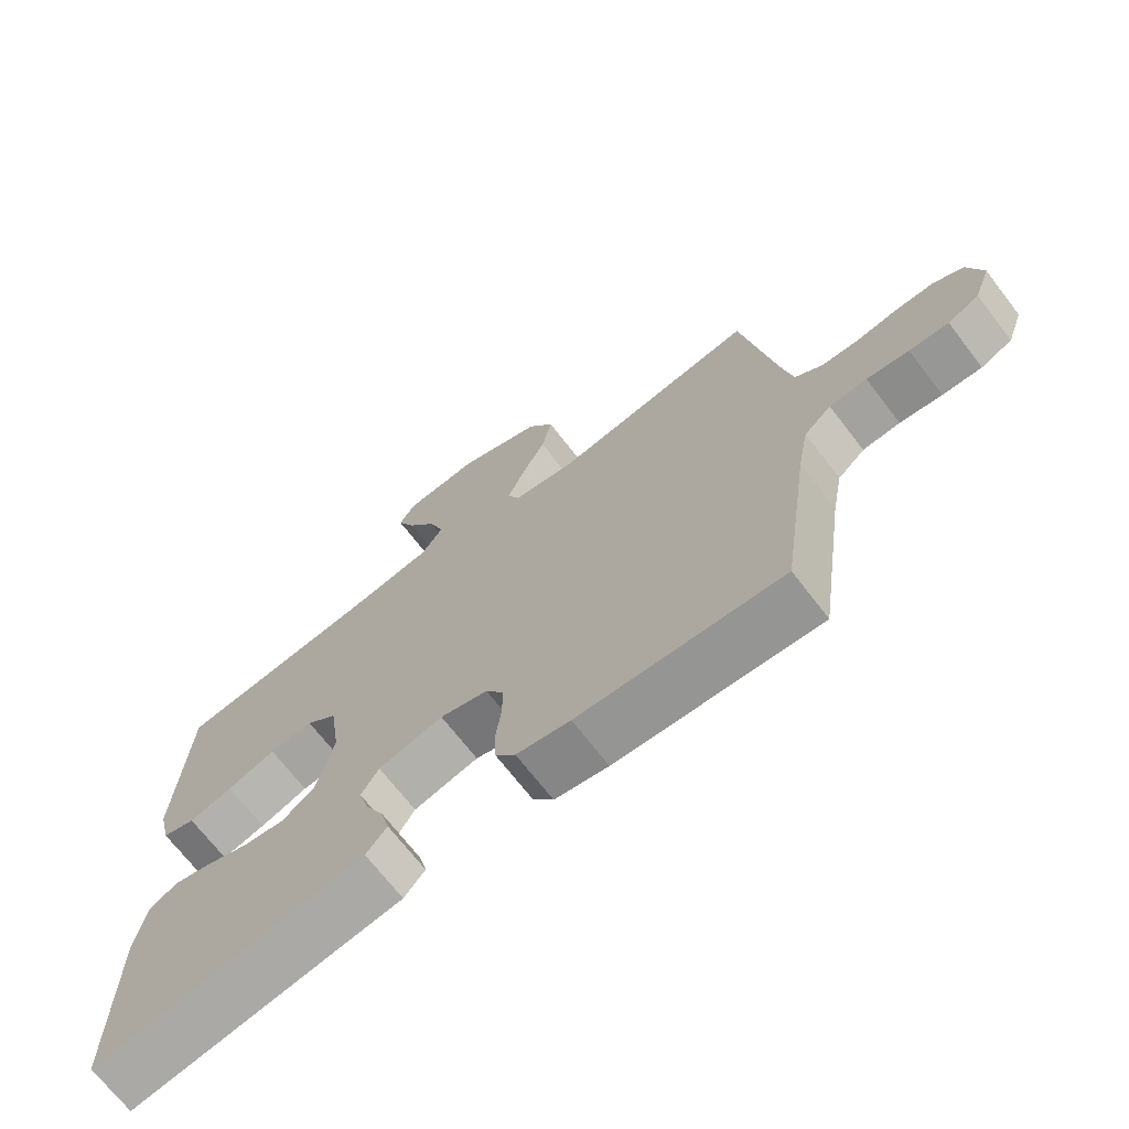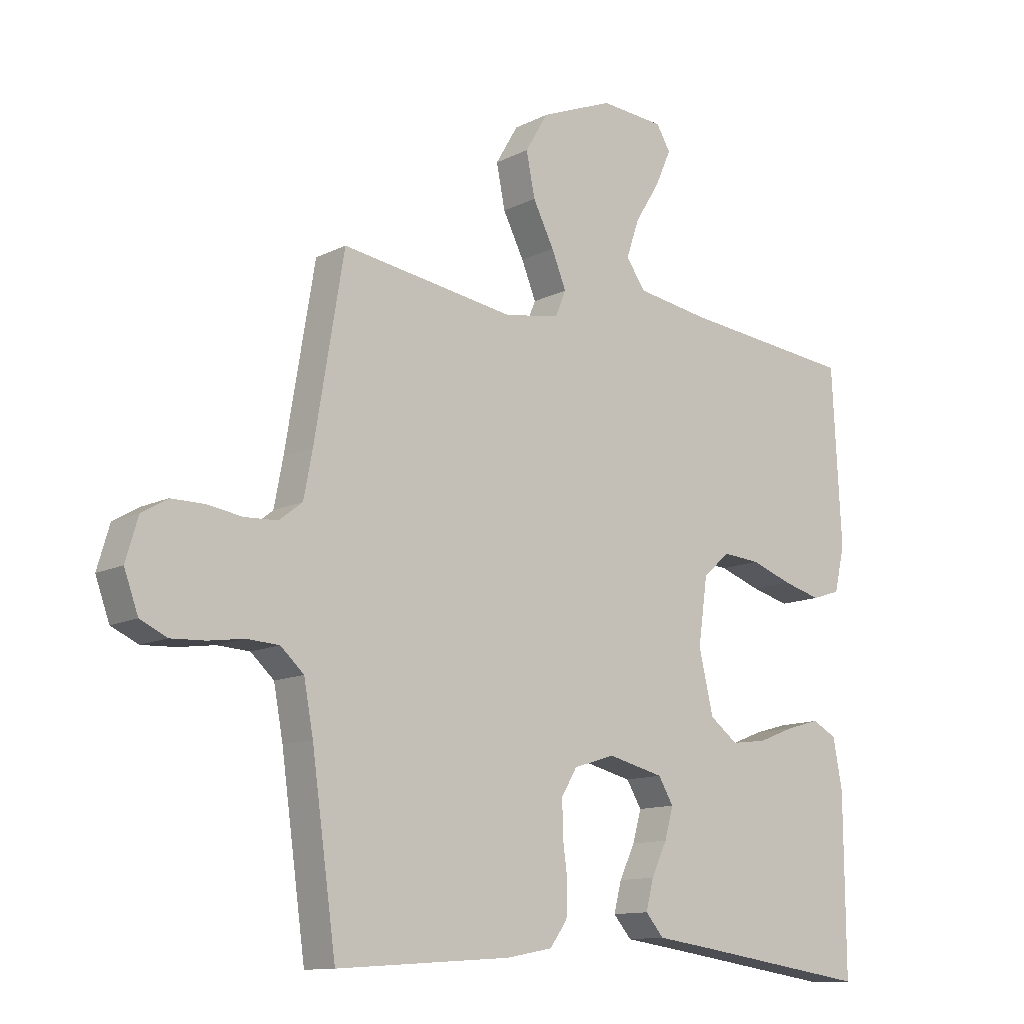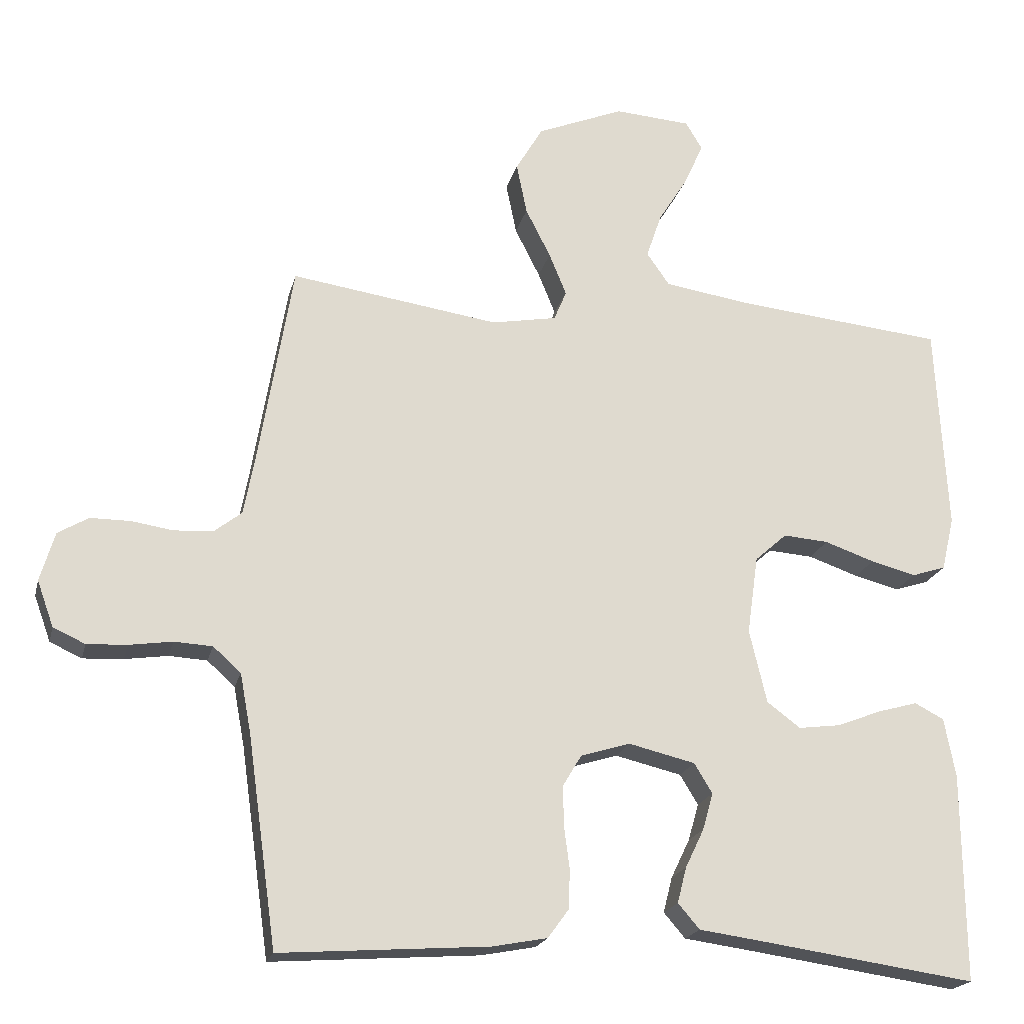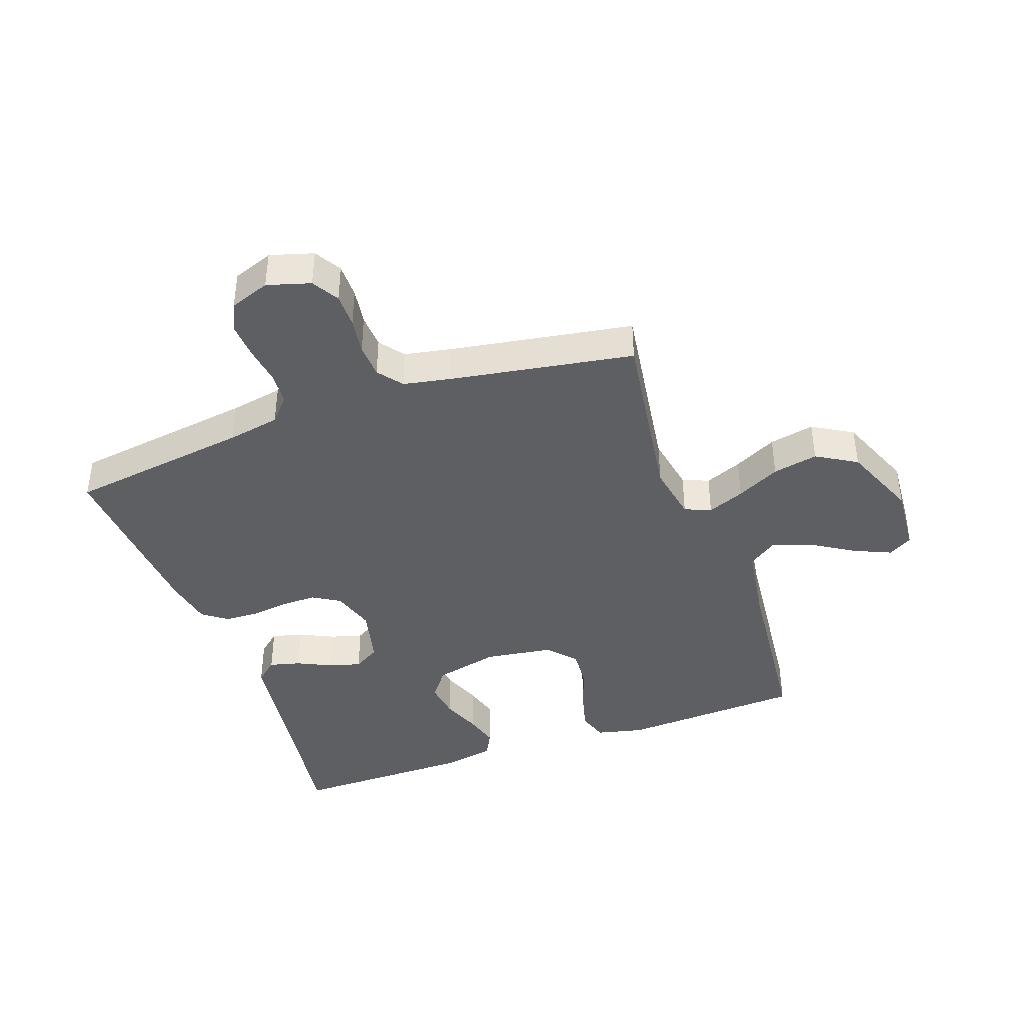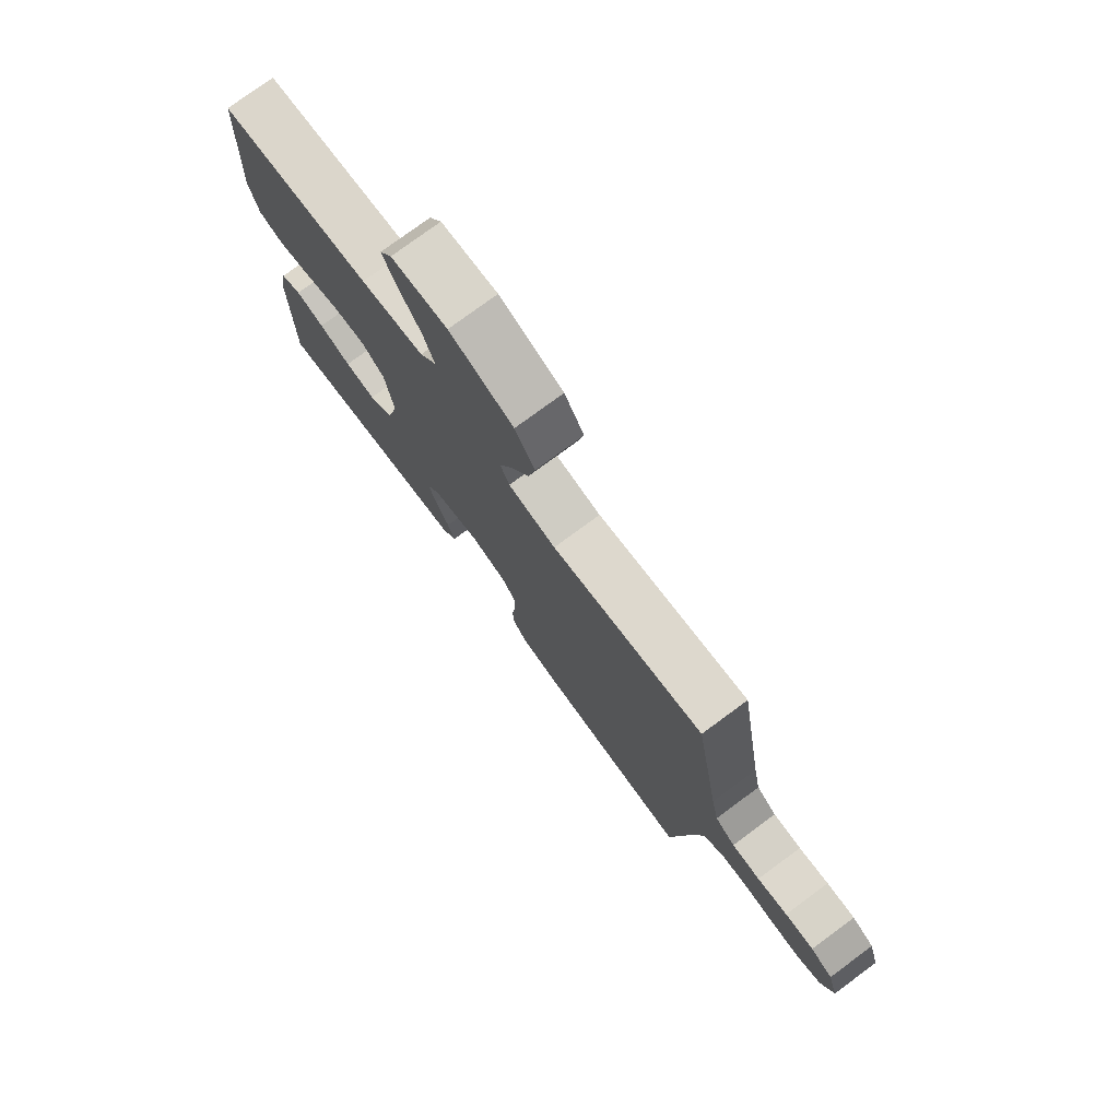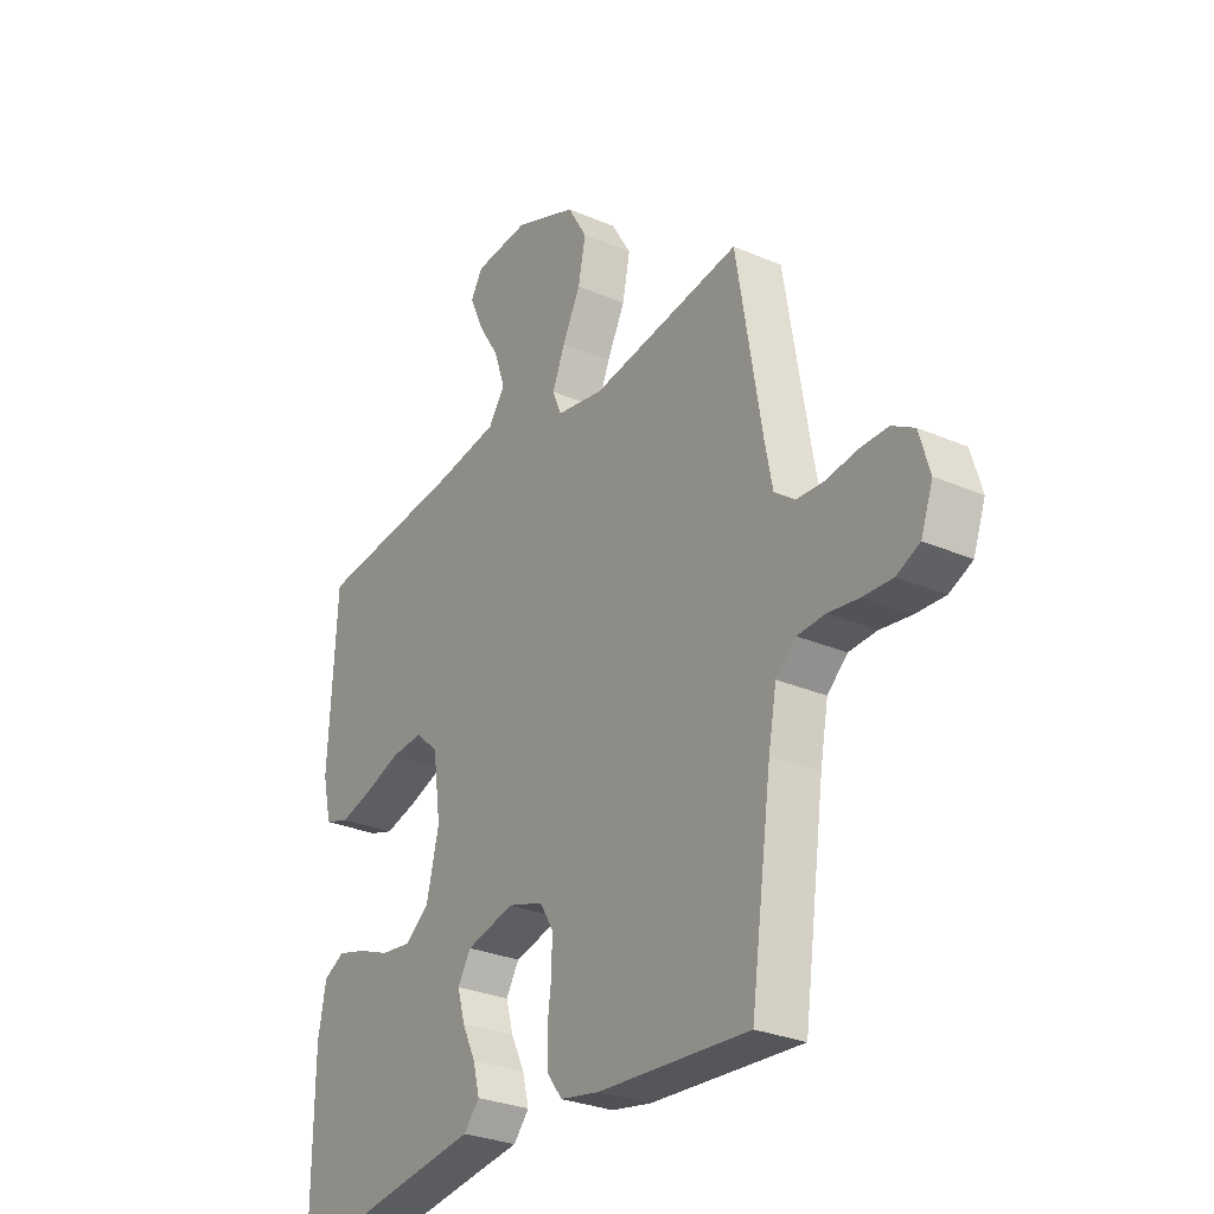
<metadata>
{"format":"obj","ext":"obj","renderer":"f3d","projection":"perspective","resolution":1024,"background":"white","views":[{"elev":-70.2,"azim":-142.3,"up":"+Z"},{"elev":-12.1,"azim":-40.3,"up":"+Z"},{"elev":-20.1,"azim":-13.2,"up":"+Z"},{"elev":-41.0,"azim":-70.4,"up":"+Y"},{"elev":77.1,"azim":-126.4,"up":"+Z"},{"elev":-28.8,"azim":-122.8,"up":"+Z"}]}
</metadata>
<code>
v -0.5 0.07 0.5
v -0.2 0.07 0.456
v -0.106 0.07 0.473
v -0.088 0.07 0.516
v -0.113 0.07 0.577
v -0.149 0.07 0.648
v -0.164 0.07 0.722
v -0.125 0.07 0.788
v 0 0.07 0.839
v 0.11 0.07 0.831
v 0.134 0.07 0.791
v 0.107 0.07 0.73
v 0.064 0.07 0.661
v 0.042 0.07 0.596
v 0.075 0.07 0.549
v 0.2 0.07 0.53
v 0.5 0.07 0.5
v 0.516 0.07 0.2
v 0.498 0.07 0.123
v 0.449 0.07 0.107
v 0.384 0.07 0.124
v 0.312 0.07 0.149
v 0.247 0.07 0.154
v 0.201 0.07 0.113
v 0.185 0.07 0
v 0.21 0.07 -0.106
v 0.258 0.07 -0.142
v 0.319 0.07 -0.134
v 0.383 0.07 -0.109
v 0.44 0.07 -0.093
v 0.482 0.07 -0.115
v 0.498 0.07 -0.2
v 0.5 0.07 -0.5
v 0.2 0.07 -0.457
v 0.098 0.07 -0.443
v 0.067 0.07 -0.407
v 0.08 0.07 -0.356
v 0.107 0.07 -0.3
v 0.122 0.07 -0.247
v 0.096 0.07 -0.204
v 0 0.07 -0.181
v -0.071 0.07 -0.203
v -0.098 0.07 -0.248
v -0.097 0.07 -0.306
v -0.089 0.07 -0.367
v -0.091 0.07 -0.423
v -0.121 0.07 -0.464
v -0.2 0.07 -0.479
v -0.5 0.07 -0.5
v -0.542 0.07 -0.2
v -0.558 0.07 -0.114
v -0.598 0.07 -0.078
v -0.653 0.07 -0.075
v -0.715 0.07 -0.084
v -0.773 0.07 -0.087
v -0.819 0.07 -0.066
v -0.843 0.07 0
v -0.822 0.07 0.071
v -0.778 0.07 0.097
v -0.721 0.07 0.097
v -0.661 0.07 0.088
v -0.605 0.07 0.091
v -0.565 0.07 0.122
v -0.55 0.07 0.2
v -0.5 0 0.5
v -0.2 0 0.456
v -0.106 0 0.473
v -0.088 0 0.516
v -0.113 0 0.577
v -0.149 0 0.648
v -0.164 0 0.722
v -0.125 0 0.788
v 0 0 0.839
v 0.11 0 0.831
v 0.134 0 0.791
v 0.107 0 0.73
v 0.064 0 0.661
v 0.042 0 0.596
v 0.075 0 0.549
v 0.2 0 0.53
v 0.5 0 0.5
v 0.516 0 0.2
v 0.498 0 0.123
v 0.449 0 0.107
v 0.384 0 0.124
v 0.312 0 0.149
v 0.247 0 0.154
v 0.201 0 0.113
v 0.185 0 0
v 0.21 0 -0.106
v 0.258 0 -0.142
v 0.319 0 -0.134
v 0.383 0 -0.109
v 0.44 0 -0.093
v 0.482 0 -0.115
v 0.498 0 -0.2
v 0.5 0 -0.5
v 0.2 0 -0.457
v 0.098 0 -0.443
v 0.067 0 -0.407
v 0.08 0 -0.356
v 0.107 0 -0.3
v 0.122 0 -0.247
v 0.096 0 -0.204
v 0 0 -0.181
v -0.071 0 -0.203
v -0.098 0 -0.248
v -0.097 0 -0.306
v -0.089 0 -0.367
v -0.091 0 -0.423
v -0.121 0 -0.464
v -0.2 0 -0.479
v -0.5 0 -0.5
v -0.542 0 -0.2
v -0.558 0 -0.114
v -0.598 0 -0.078
v -0.653 0 -0.075
v -0.715 0 -0.084
v -0.773 0 -0.087
v -0.819 0 -0.066
v -0.843 0 0
v -0.822 0 0.071
v -0.778 0 0.097
v -0.721 0 0.097
v -0.661 0 0.088
v -0.605 0 0.091
v -0.565 0 0.122
v -0.55 0 0.2
f 58 59 60 61
f 58 61 62
f 57 58 62
f 56 57 62
f 53 54 55 56
f 53 56 62
f 52 53 62 63
f 47 48 49 50
f 47 50 51
f 44 45 46 47
f 43 44 47 51
f 42 43 51 52
f 35 36 37 38
f 34 35 38 39
f 33 34 39
f 32 33 39 40
f 28 29 30 31
f 27 28 31 32
f 19 20 21 22
f 17 18 19 22
f 16 17 22 23
f 15 16 23 24
f 10 11 12 13
f 10 13 14
f 9 10 14
f 8 9 14
f 5 6 7 8
f 4 5 8 14
f 3 4 14 15
f 64 1 2
f 64 2 3
f 41 42 52 63
f 27 32 40 41
f 26 27 41 63
f 25 26 63 64
f 24 25 64
f 3 15 24 64
f 125 124 123 122
f 126 125 122
f 126 122 121
f 126 121 120
f 120 119 118 117
f 126 120 117
f 127 126 117 116
f 114 113 112 111
f 115 114 111
f 111 110 109 108
f 115 111 108 107
f 116 115 107 106
f 102 101 100 99
f 103 102 99 98
f 103 98 97
f 104 103 97 96
f 95 94 93 92
f 96 95 92 91
f 86 85 84 83
f 86 83 82 81
f 87 86 81 80
f 88 87 80 79
f 77 76 75 74
f 78 77 74
f 78 74 73
f 78 73 72
f 72 71 70 69
f 78 72 69 68
f 79 78 68 67
f 66 65 128
f 67 66 128
f 127 116 106 105
f 105 104 96 91
f 127 105 91 90
f 128 127 90 89
f 128 89 88
f 128 88 79 67
f 1 65 66 2
f 2 66 67 3
f 3 67 68 4
f 4 68 69 5
f 5 69 70 6
f 6 70 71 7
f 7 71 72 8
f 8 72 73 9
f 9 73 74 10
f 10 74 75 11
f 11 75 76 12
f 12 76 77 13
f 13 77 78 14
f 14 78 79 15
f 15 79 80 16
f 16 80 81 17
f 17 81 82 18
f 18 82 83 19
f 19 83 84 20
f 20 84 85 21
f 21 85 86 22
f 22 86 87 23
f 23 87 88 24
f 24 88 89 25
f 25 89 90 26
f 26 90 91 27
f 27 91 92 28
f 28 92 93 29
f 29 93 94 30
f 30 94 95 31
f 31 95 96 32
f 32 96 97 33
f 33 97 98 34
f 34 98 99 35
f 35 99 100 36
f 36 100 101 37
f 37 101 102 38
f 38 102 103 39
f 39 103 104 40
f 40 104 105 41
f 41 105 106 42
f 42 106 107 43
f 43 107 108 44
f 44 108 109 45
f 45 109 110 46
f 46 110 111 47
f 47 111 112 48
f 48 112 113 49
f 49 113 114 50
f 50 114 115 51
f 51 115 116 52
f 52 116 117 53
f 53 117 118 54
f 54 118 119 55
f 55 119 120 56
f 56 120 121 57
f 57 121 122 58
f 58 122 123 59
f 59 123 124 60
f 60 124 125 61
f 61 125 126 62
f 62 126 127 63
f 63 127 128 64
f 64 128 65 1

</code>
